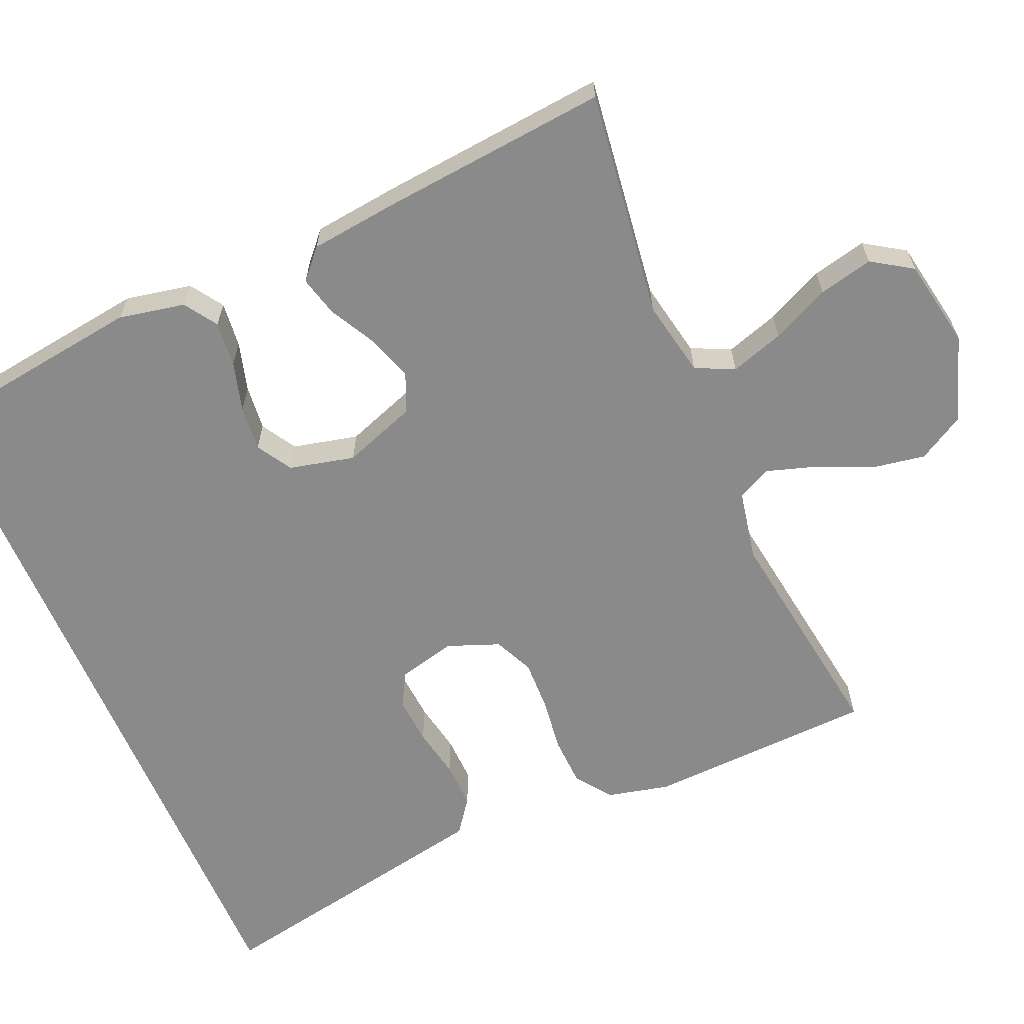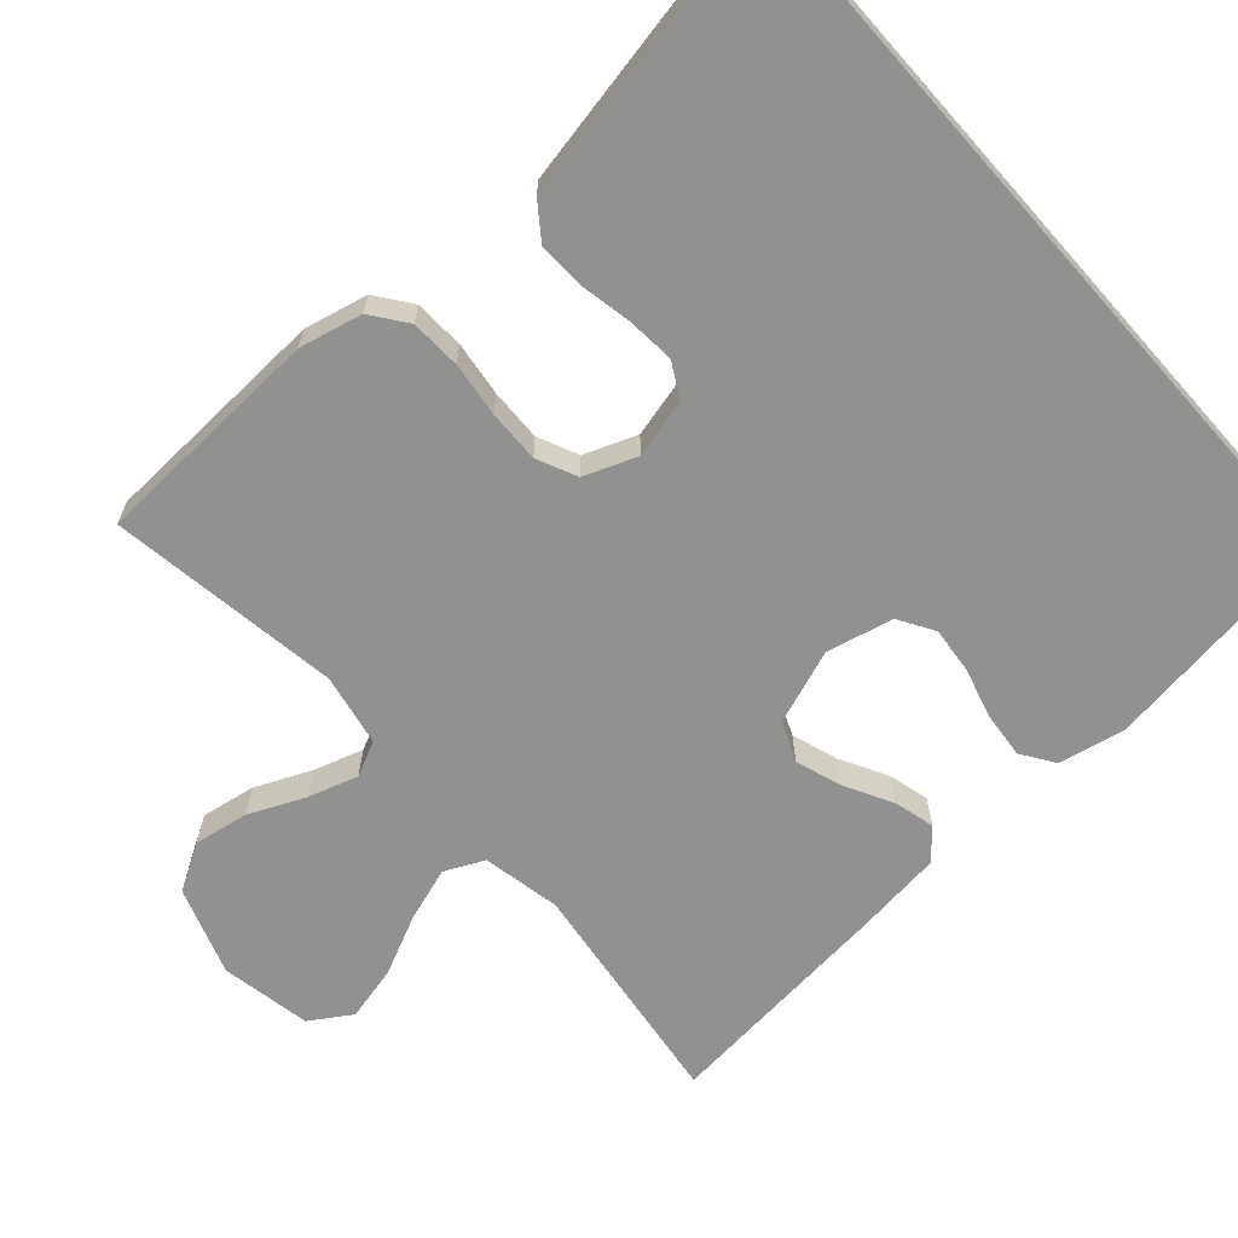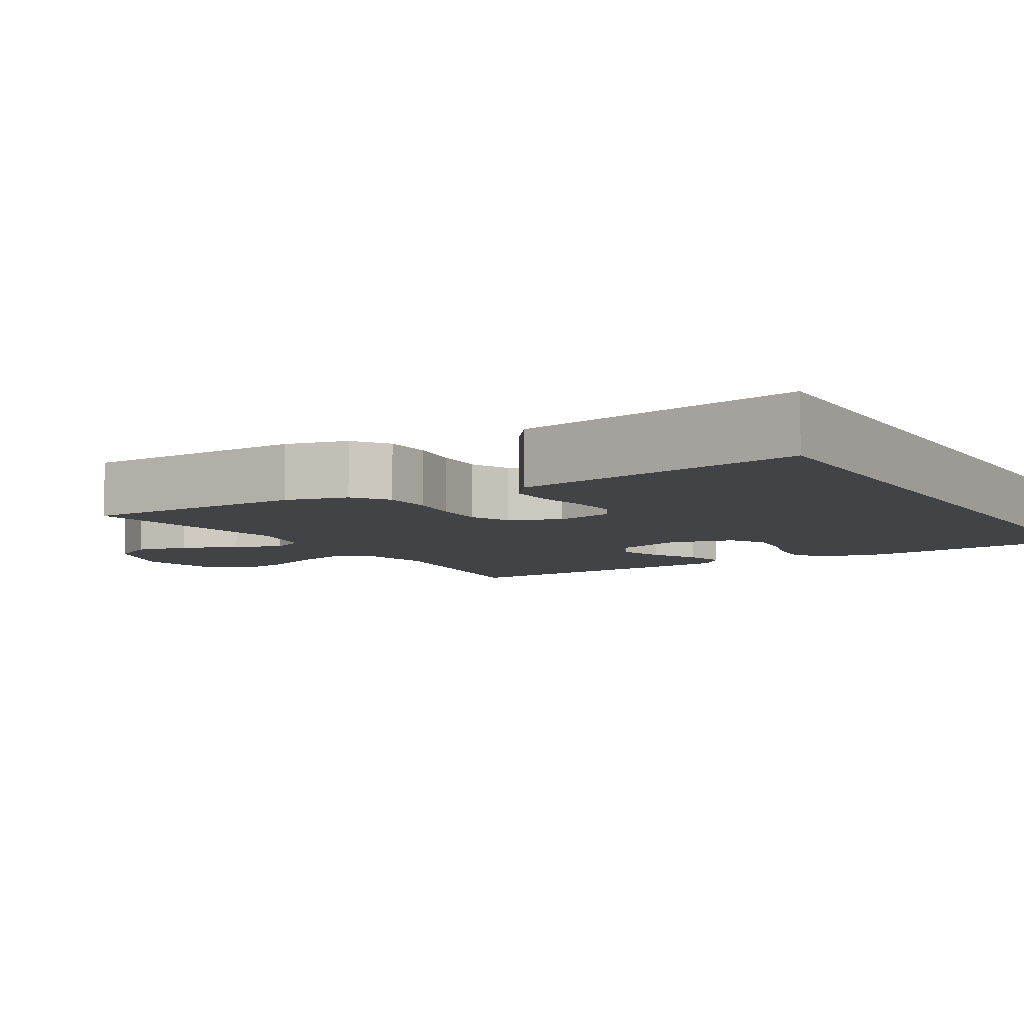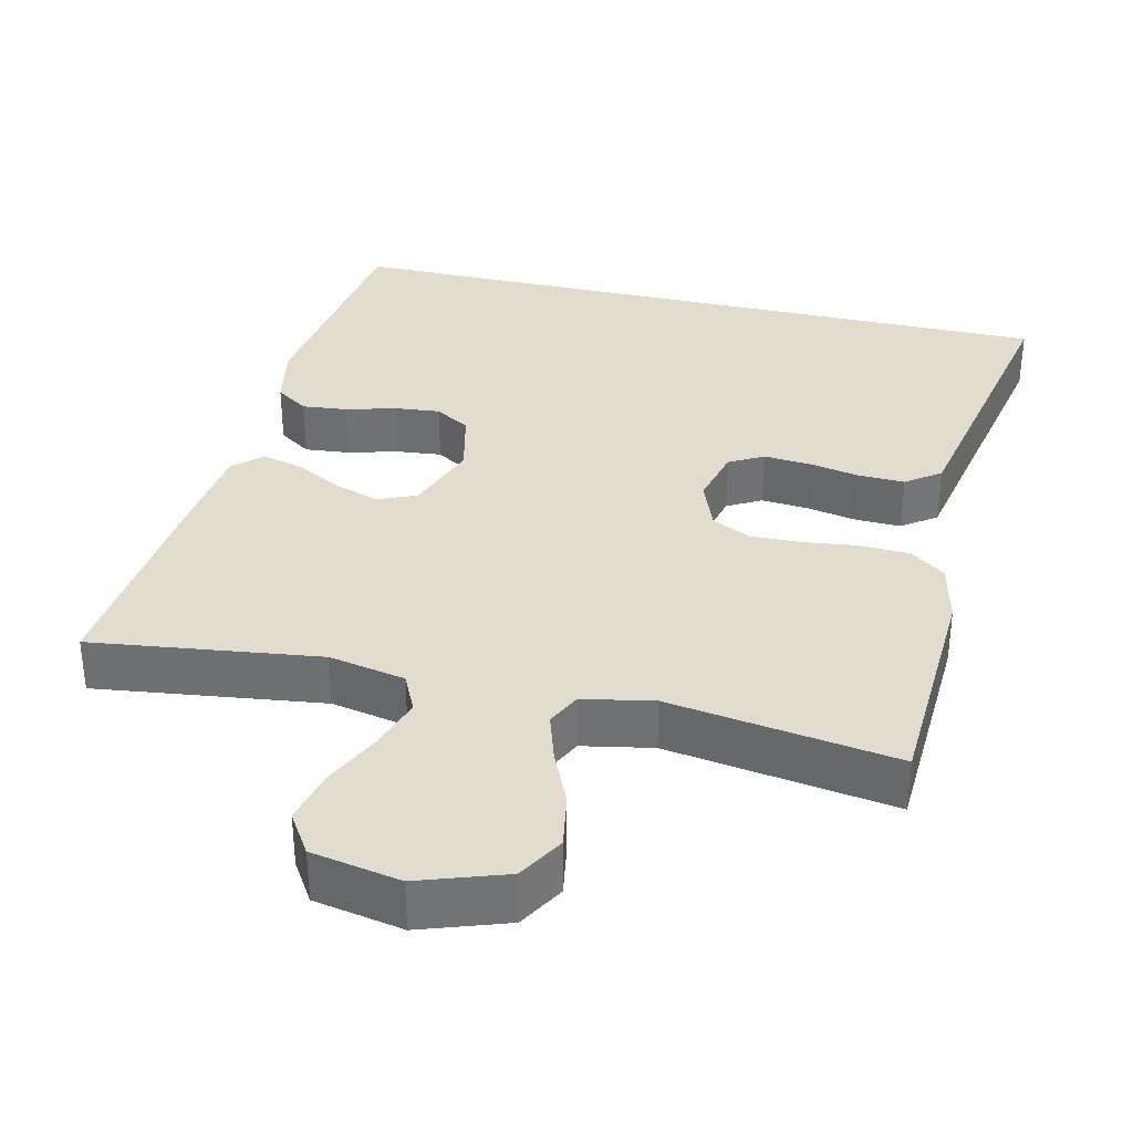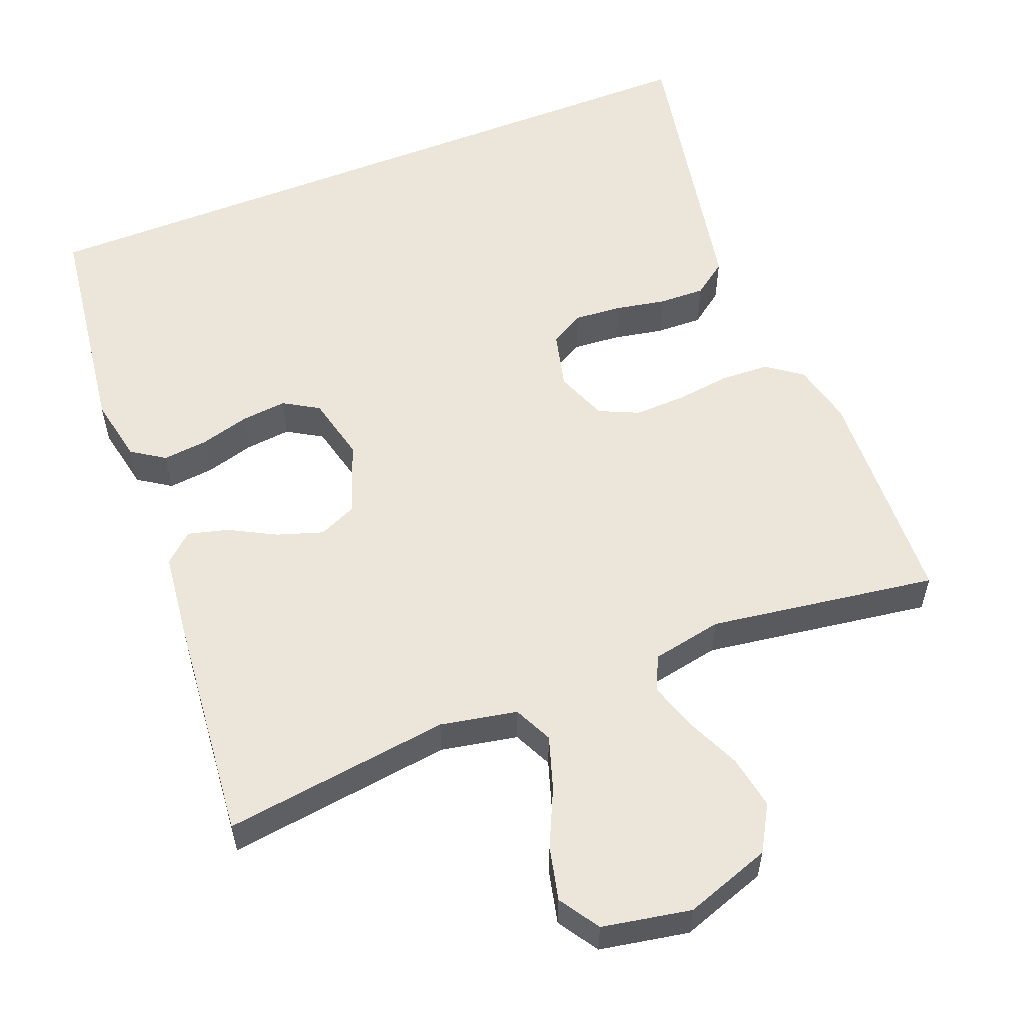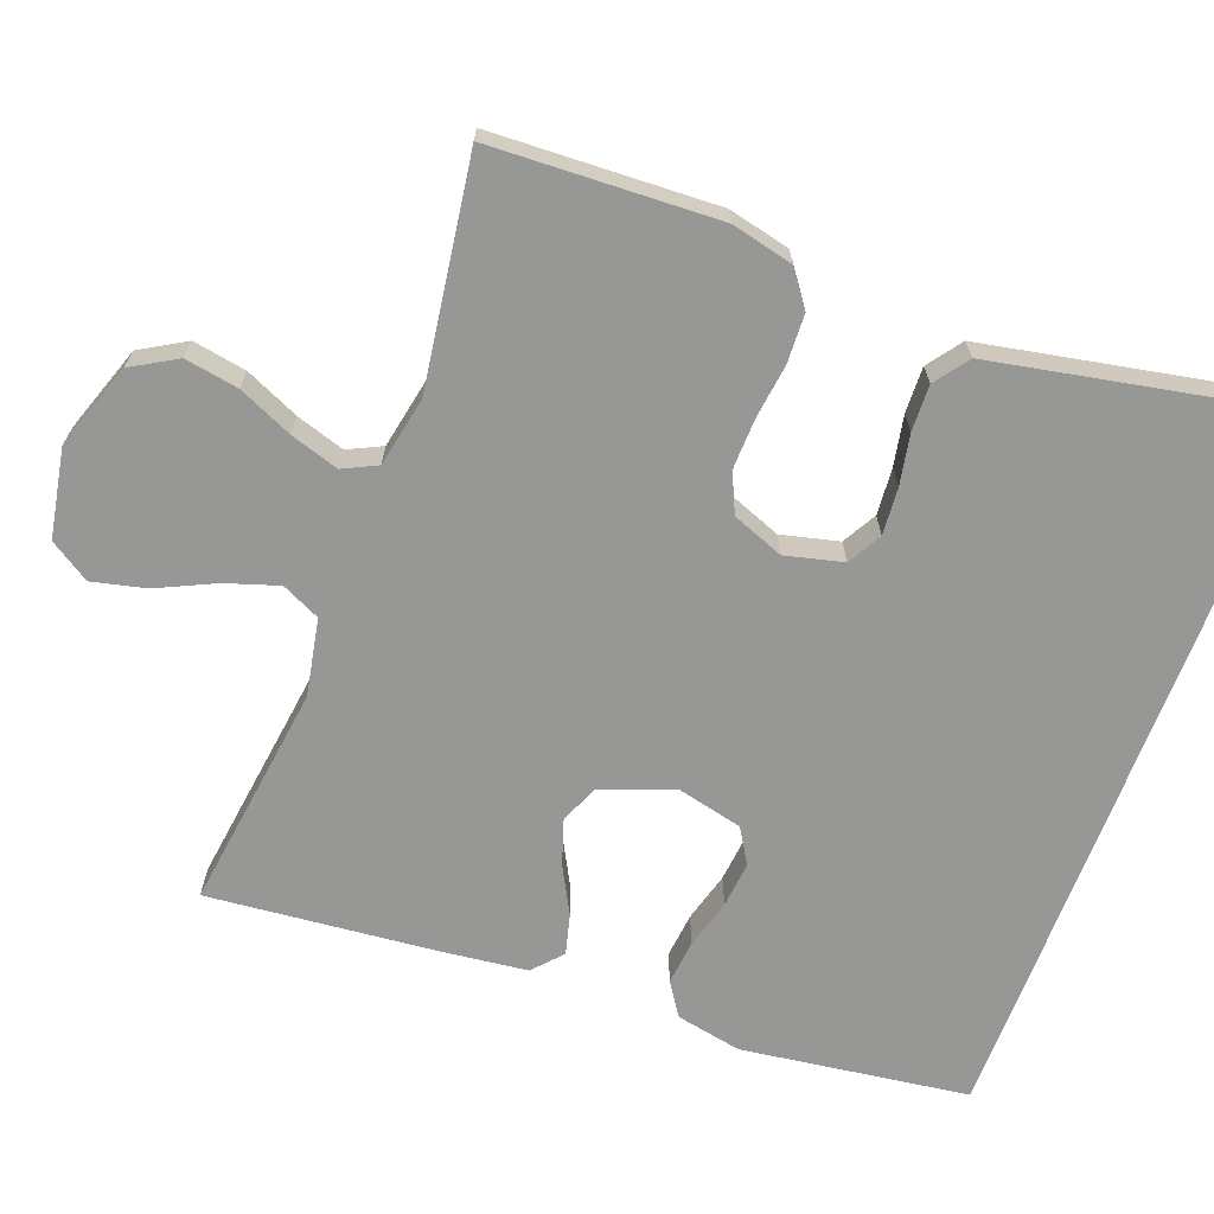
<metadata>
{"format":"obj","ext":"obj","renderer":"f3d","projection":"perspective","resolution":1024,"background":"white","views":[{"elev":-63.4,"azim":-66.9,"up":"+Y"},{"elev":-65.9,"azim":131.6,"up":"+Y"},{"elev":-7.0,"azim":120.2,"up":"+Y"},{"elev":34.6,"azim":13.2,"up":"+Y"},{"elev":56.1,"azim":-21.8,"up":"+Y"},{"elev":-68.1,"azim":69.3,"up":"+Y"}]}
</metadata>
<code>
v 0.5 0.07 0.5
v 0.514 0.07 0.2
v 0.495 0.07 0.118
v 0.449 0.07 0.084
v 0.384 0.07 0.081
v 0.313 0.07 0.09
v 0.245 0.07 0.092
v 0.193 0.07 0.068
v 0.167 0.07 0
v 0.186 0.07 -0.076
v 0.231 0.07 -0.101
v 0.293 0.07 -0.096
v 0.36 0.07 -0.083
v 0.421 0.07 -0.081
v 0.466 0.07 -0.114
v 0.483 0.07 -0.2
v 0.542 0.07 -0.5
v -0.427 0.07 -0.5
v -0.469 0.07 -0.2
v -0.452 0.07 -0.113
v -0.409 0.07 -0.084
v -0.349 0.07 -0.09
v -0.284 0.07 -0.108
v -0.224 0.07 -0.114
v -0.178 0.07 -0.086
v -0.158 0.07 0
v -0.193 0.07 0.096
v -0.244 0.07 0.118
v -0.304 0.07 0.098
v -0.365 0.07 0.065
v -0.418 0.07 0.051
v -0.456 0.07 0.085
v -0.47 0.07 0.2
v -0.5 0.07 0.5
v -0.2 0.07 0.461
v -0.099 0.07 0.481
v -0.075 0.07 0.532
v -0.098 0.07 0.602
v -0.134 0.07 0.678
v -0.151 0.07 0.749
v -0.117 0.07 0.802
v 0 0.07 0.824
v 0.114 0.07 0.785
v 0.149 0.07 0.725
v 0.137 0.07 0.654
v 0.105 0.07 0.582
v 0.085 0.07 0.518
v 0.107 0.07 0.473
v 0.2 0.07 0.455
v 0.5 0 0.5
v 0.514 0 0.2
v 0.495 0 0.118
v 0.449 0 0.084
v 0.384 0 0.081
v 0.313 0 0.09
v 0.245 0 0.092
v 0.193 0 0.068
v 0.167 0 0
v 0.186 0 -0.076
v 0.231 0 -0.101
v 0.293 0 -0.096
v 0.36 0 -0.083
v 0.421 0 -0.081
v 0.466 0 -0.114
v 0.483 0 -0.2
v 0.542 0 -0.5
v -0.427 0 -0.5
v -0.469 0 -0.2
v -0.452 0 -0.113
v -0.409 0 -0.084
v -0.349 0 -0.09
v -0.284 0 -0.108
v -0.224 0 -0.114
v -0.178 0 -0.086
v -0.158 0 0
v -0.193 0 0.096
v -0.244 0 0.118
v -0.304 0 0.098
v -0.365 0 0.065
v -0.418 0 0.051
v -0.456 0 0.085
v -0.47 0 0.2
v -0.5 0 0.5
v -0.2 0 0.461
v -0.099 0 0.481
v -0.075 0 0.532
v -0.098 0 0.602
v -0.134 0 0.678
v -0.151 0 0.749
v -0.117 0 0.802
v 0 0 0.824
v 0.114 0 0.785
v 0.149 0 0.725
v 0.137 0 0.654
v 0.105 0 0.582
v 0.085 0 0.518
v 0.107 0 0.473
v 0.2 0 0.455
f 44 45 46
f 43 44 46
f 42 43 46
f 41 42 46
f 40 41 46
f 39 40 46
f 38 39 46
f 37 38 46 47
f 36 37 47 48
f 33 34 35
f 32 33 35
f 31 32 35
f 30 31 35
f 29 30 35
f 36 48 49
f 35 36 49
f 29 35 49
f 28 29 49
f 21 22 23
f 20 21 23
f 19 20 23
f 18 19 23
f 17 18 23
f 17 23 24
f 15 16 17
f 14 15 17
f 13 14 17
f 12 13 17
f 11 12 17
f 17 24 25
f 11 17 25
f 10 11 25
f 4 5 6
f 3 4 6
f 2 3 6
f 1 2 6
f 49 1 6
f 49 6 7
f 49 7 8
f 28 49 8
f 27 28 8
f 26 27 8 9
f 9 10 25 26
f 95 94 93
f 95 93 92
f 95 92 91
f 95 91 90
f 95 90 89
f 95 89 88
f 95 88 87
f 96 95 87 86
f 97 96 86 85
f 84 83 82
f 84 82 81
f 84 81 80
f 84 80 79
f 84 79 78
f 98 97 85
f 98 85 84
f 98 84 78
f 98 78 77
f 72 71 70
f 72 70 69
f 72 69 68
f 72 68 67
f 72 67 66
f 73 72 66
f 66 65 64
f 66 64 63
f 66 63 62
f 66 62 61
f 66 61 60
f 74 73 66
f 74 66 60
f 74 60 59
f 55 54 53
f 55 53 52
f 55 52 51
f 55 51 50
f 55 50 98
f 56 55 98
f 57 56 98
f 57 98 77
f 57 77 76
f 58 57 76 75
f 75 74 59 58
f 1 50 51 2
f 2 51 52 3
f 3 52 53 4
f 4 53 54 5
f 5 54 55 6
f 6 55 56 7
f 7 56 57 8
f 8 57 58 9
f 9 58 59 10
f 10 59 60 11
f 11 60 61 12
f 12 61 62 13
f 13 62 63 14
f 14 63 64 15
f 15 64 65 16
f 16 65 66 17
f 17 66 67 18
f 18 67 68 19
f 19 68 69 20
f 20 69 70 21
f 21 70 71 22
f 22 71 72 23
f 23 72 73 24
f 24 73 74 25
f 25 74 75 26
f 26 75 76 27
f 27 76 77 28
f 28 77 78 29
f 29 78 79 30
f 30 79 80 31
f 31 80 81 32
f 32 81 82 33
f 33 82 83 34
f 34 83 84 35
f 35 84 85 36
f 36 85 86 37
f 37 86 87 38
f 38 87 88 39
f 39 88 89 40
f 40 89 90 41
f 41 90 91 42
f 42 91 92 43
f 43 92 93 44
f 44 93 94 45
f 45 94 95 46
f 46 95 96 47
f 47 96 97 48
f 48 97 98 49
f 49 98 50 1

</code>
